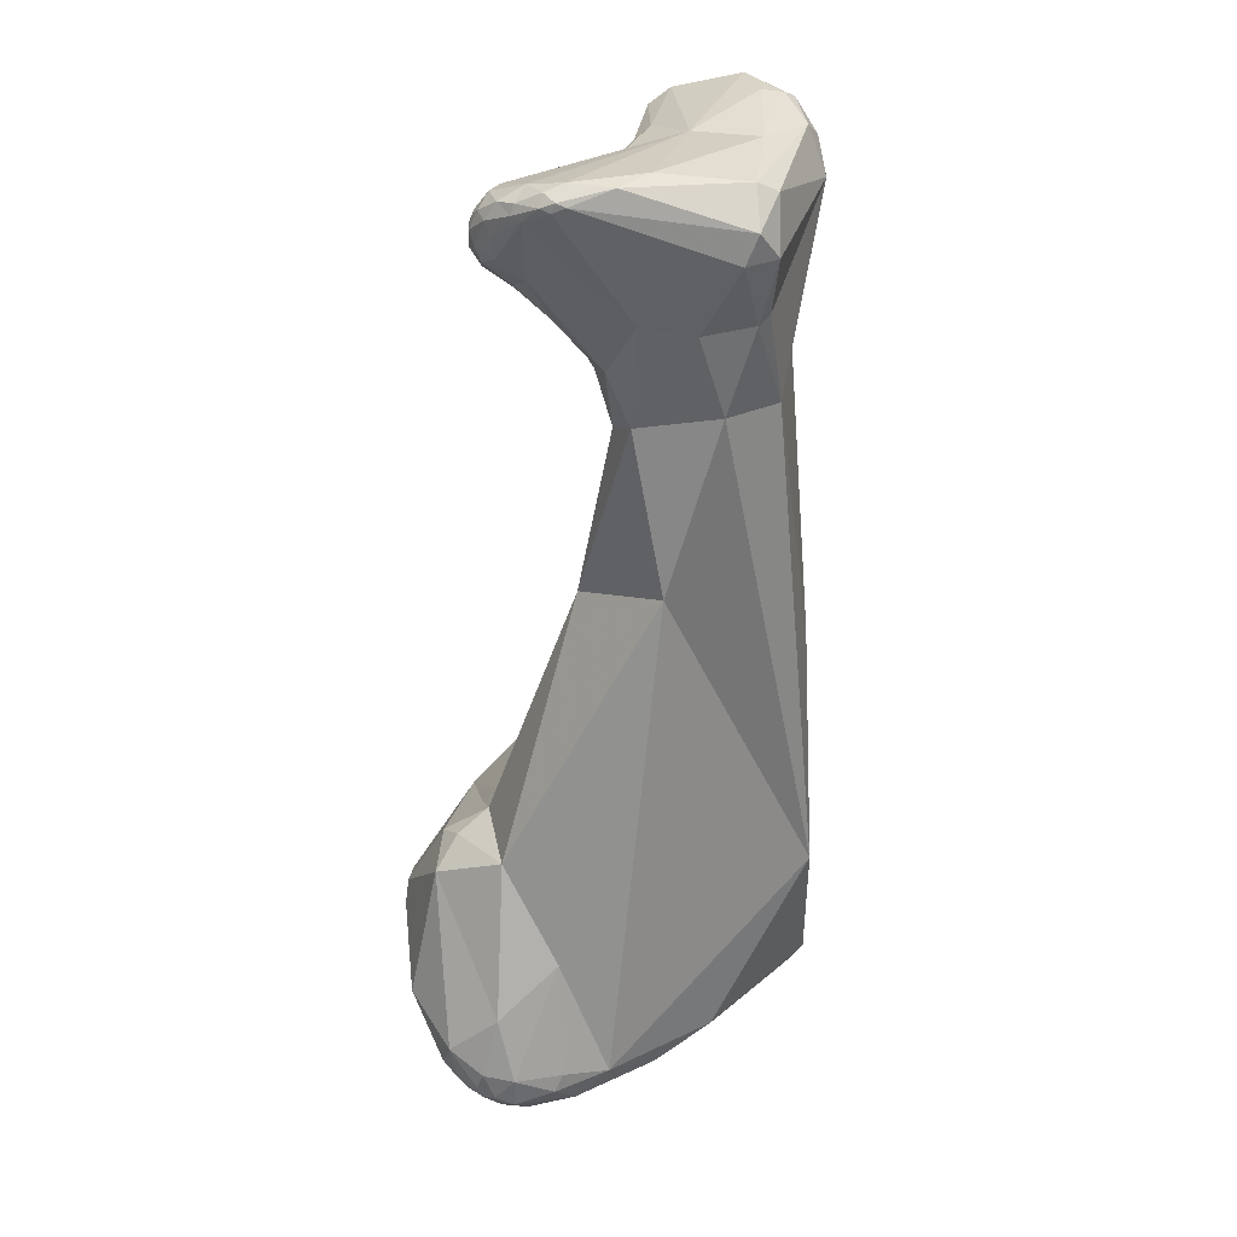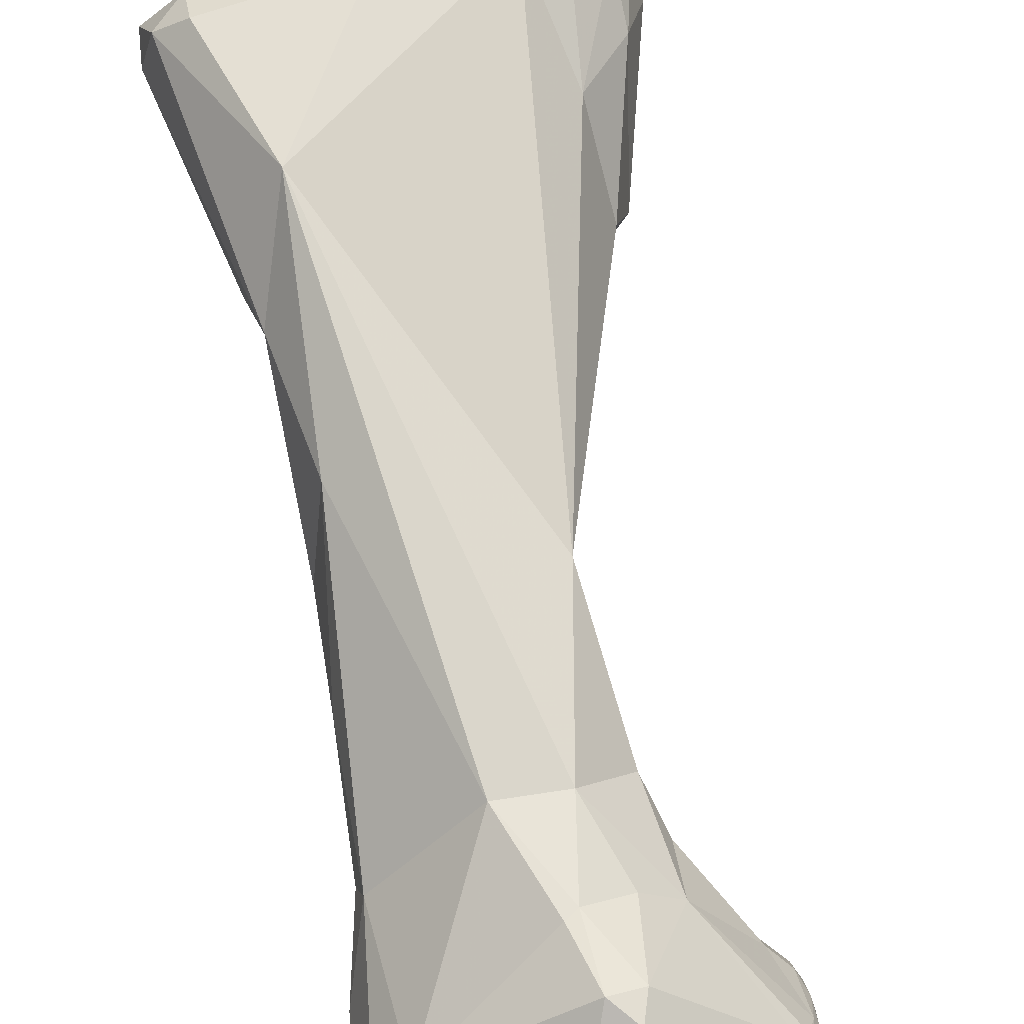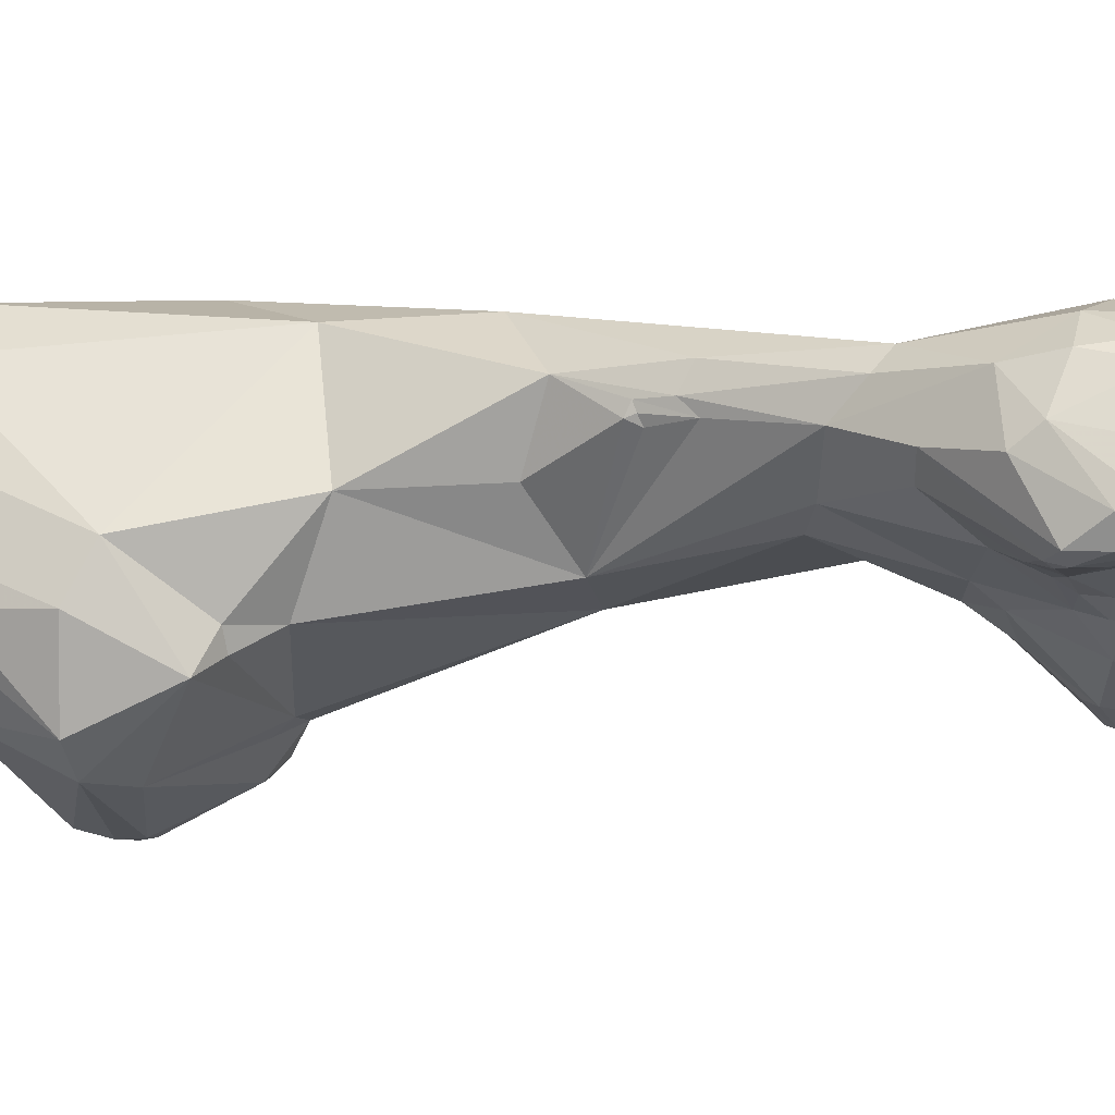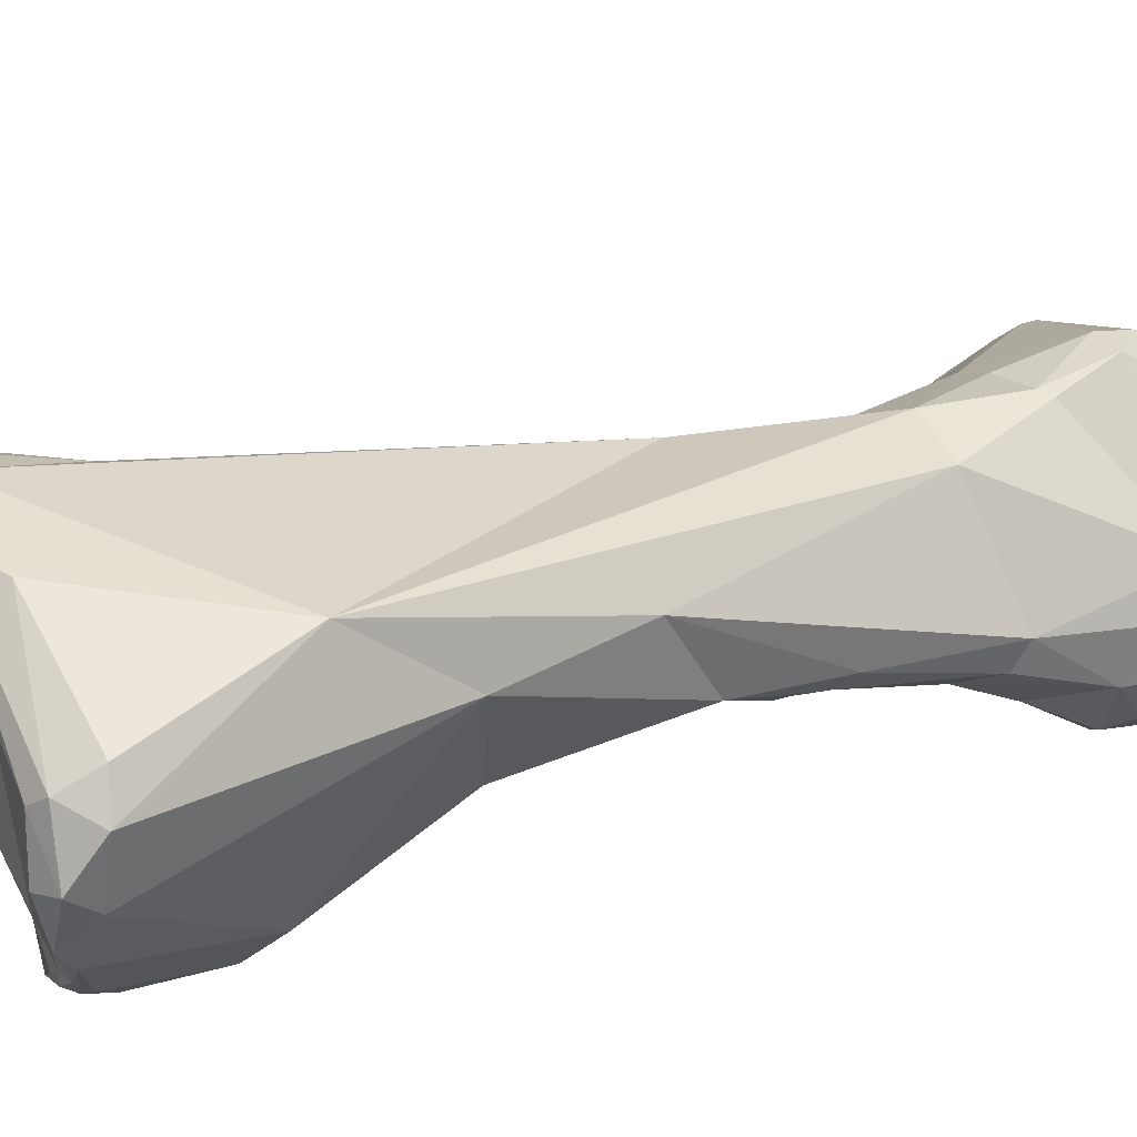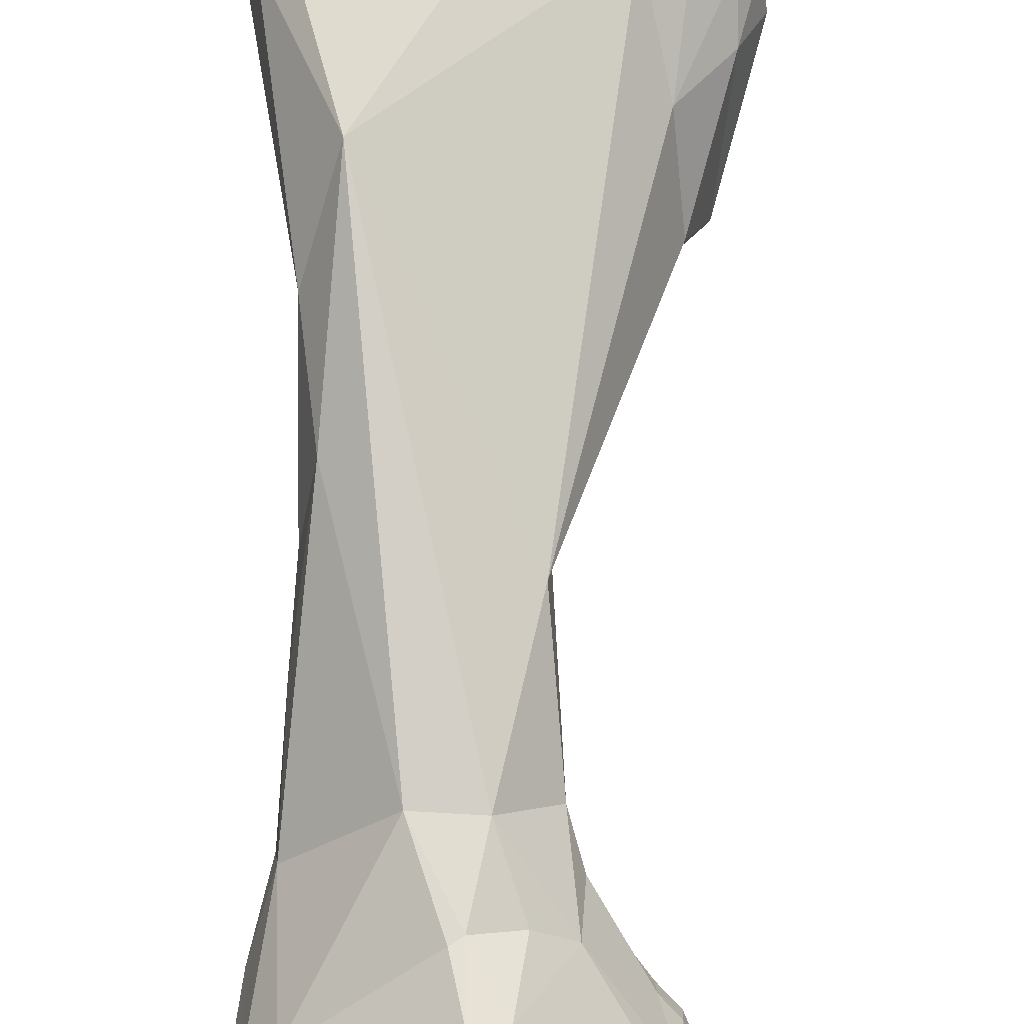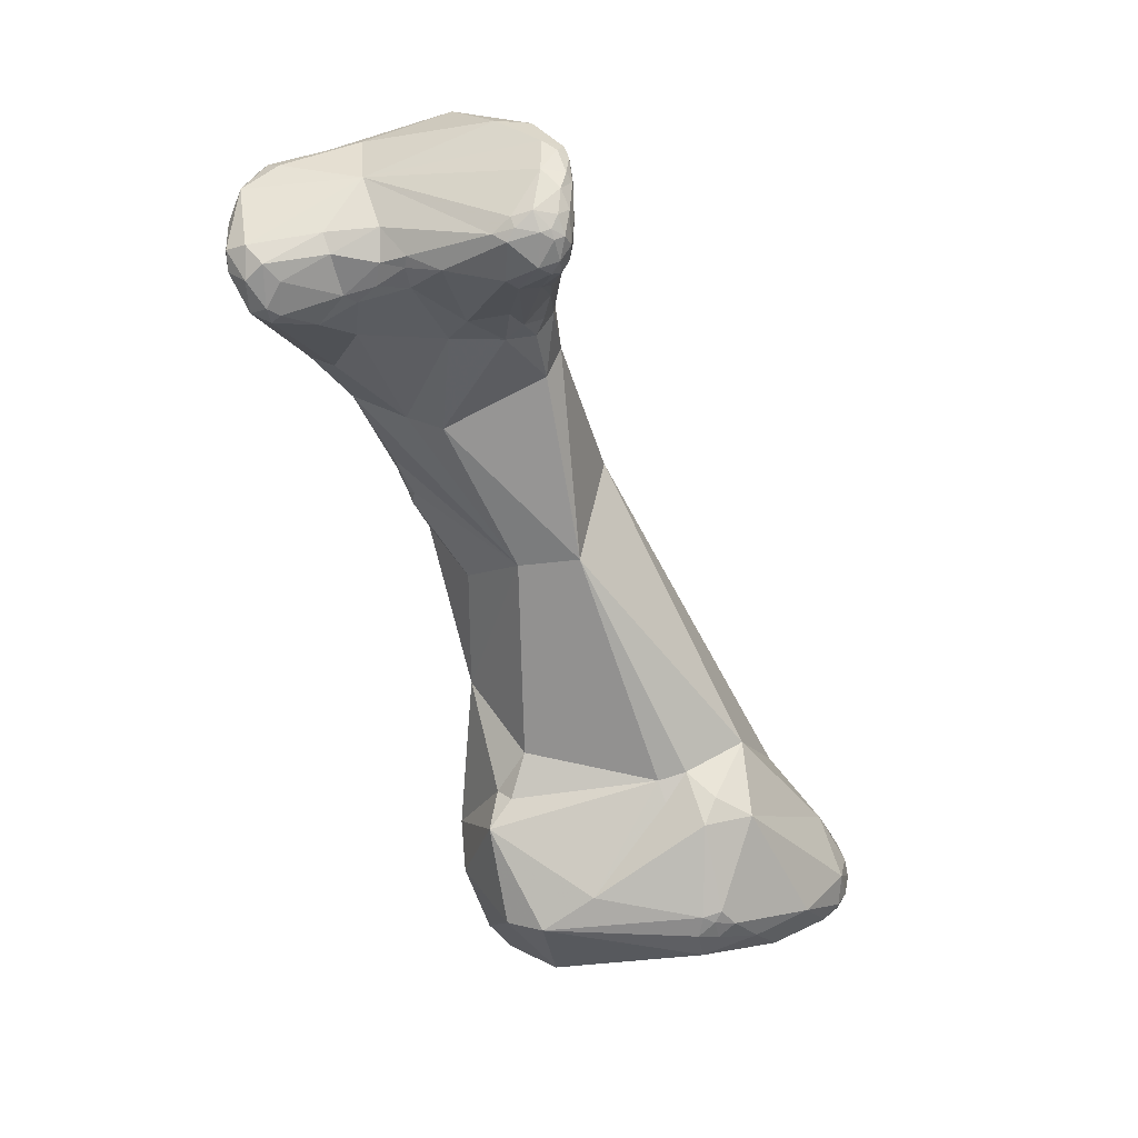
<metadata>
{"format":"obj","ext":"obj","renderer":"f3d","projection":"perspective","resolution":1024,"background":"white","views":[{"elev":48.1,"azim":138.7,"up":"+Z"},{"elev":60.9,"azim":-25.2,"up":"+Y"},{"elev":-41.1,"azim":-87.1,"up":"+Y"},{"elev":49.6,"azim":-127.2,"up":"+Y"},{"elev":67.3,"azim":-12.1,"up":"+Y"},{"elev":29.7,"azim":23.9,"up":"+Z"}]}
</metadata>
<code>
o Generated_Mesh_From_X3D
v -104.6 -0.1923 202.6
v -104.7 -0.04991 203.2
v -104.8 0.1606 203
v -105.2 0.9782 203.5
v -103.8 -0.5444 202.6
v -104 -0.1058 203.4
v -105.7 2.49 203.7
v -105.7 2.997 202.1
v -103.8 -0.4511 201.6
v -103.3 -0.4324 201.8
v -103.3 -0.2377 201.3
v -105.2 1.574 201.4
v -104.7 1.226 200.7
v -105.1 3.167 200.6
v -99.35 2.745 181.8
v -98.79 3.286 179.4
v -99.3 4.564 178.7
v -105.1 1.572 204.3
v -105.7 3.196 203.7
v -105.5 3.166 204.2
v -105.1 3.102 204.5
v -104.5 2.77 204.7
v -104.8 4.33 204.3
v -103.4 -0.3106 203.1
v -102.3 1.047 203.7
v -101.9 0.7601 203.2
v -105.3 4.29 202.4
v -105.3 4.232 203.7
v -104.7 5.214 203.1
v -103 -0.2019 201.6
v -102.9 -0.1605 202.6
v -102.3 0.6159 201.1
v -101.6 0.8072 202
v -101.6 1.554 200.5
v -101.3 1.049 201.8
v -103.7 2.38 199.2
v -102.8 2.183 199.1
v -103.9 4.165 198.4
v -103.1 3.623 197.5
v -103.9 4.938 198.9
v -102.3 4.656 195.1
v -102.5 5.097 194.6
v -102.9 5.751 195
v -102.1 5.071 193.8
v -102 5.031 193.5
v -101.8 4.904 193.9
v -102.3 5.3 193.7
v -102.1 6.264 192
v -100.1 5.043 187.4
v -98.02 1.877 184.4
v -98.29 3.067 185
v -97.67 2.739 185.1
v -100.1 4.059 182.7
v -97.08 1.102 181.7
v -95.81 0.9706 181.9
v -96.1 2.586 179.1
v -98.2 3.666 178.5
v -97.88 3.81 178.3
v -96.33 3.497 178.9
v -99.15 4.562 178.5
v -99.43 5.487 178.2
v -98.98 4.91 178.1
v -99.09 5.584 178.1
v -98.56 4.819 178.2
v -100.1 6.817 178.1
v -99.93 7.449 177.8
v -100.7 8.85 178.6
v -99.46 7.824 177.9
v -99.6 9.153 177.7
v -100.4 9.606 178
v -102.9 4.602 205
v -102 2.862 204.7
v -100.8 1.581 203.8
v -99.77 1.132 203.3
v -99.83 1.144 203
v -98.67 1.049 203.1
v -100.7 1.08 202.3
v -100.6 1.094 203
v -99.83 1.433 202.3
v -99.36 2.674 200.4
v -101.1 3.309 197.3
v -100 3.472 197.1
v -98.05 4.231 192.6
v -100.2 5.071 191.3
v -101.3 8.928 191
v -101 9.148 187
v -97.6 3.592 186.3
v -94.47 1.81 182.9
v -100.4 10.71 179.1
v -99.58 11.46 179.7
v -97.71 9.221 178.8
v -99.3 11.03 178.6
v -98.85 10.53 178.3
v -101.4 6.69 205.2
v -101 6.372 205.6
v -100.6 7.636 204.1
v -97.22 1.148 204.3
v -96.9 1.275 203
v -96.77 1.106 204.2
v -96.69 1.652 202.7
v -96.83 1.468 204.8
v -96.63 1.293 204.6
v -95.98 1.375 203.5
v -96.23 2.085 202.7
v -100.6 7.418 202.2
v -100.2 7.422 202.1
v -98.66 2.452 201.1
v -97.43 2.596 201.5
v -97.92 3.348 200.3
v -97.4 3.472 200.8
v -97.42 4.319 200.2
v -97.17 4.306 200.7
v -101 7.647 199.1
v -99.12 7.487 199.6
v -97.43 5.016 198.6
v -96.28 4.825 192.9
v -99.33 11.62 184.7
v -93.45 4.402 185.9
v -93.08 4.125 185.4
v -91.35 2.748 181.8
v -91.25 2.84 182.5
v -90.93 3.016 182.2
v -90.84 3.159 181.6
v -90.79 3.189 182.6
v -91.31 3.121 180.8
v -96.57 2.811 205.7
v -96.99 3.8 206.1
v -95.86 2.521 205.4
v -96.44 3.608 206
v -96.45 4.063 205.9
v -96.18 3.791 205.7
v -96.31 4.045 205.7
v -95.94 3.083 205.6
v -95.79 3.139 205.3
v -95.9 3.414 205.2
v -98.88 4.856 206.1
v -97.75 4.834 206.2
v -96.6 4.301 205.8
v -100.2 7.365 205
v -99.66 7.381 204.2
v -96.28 1.688 205
v -95.98 1.482 204.5
v -95.75 1.687 203.3
v -96.19 2.623 202.5
v -95.75 1.666 204.5
v -95.64 1.631 204.3
v -95.53 1.743 203.7
v -95.63 2.093 203.2
v -96.03 2.815 202.8
v -95.69 1.972 204.9
v -95.44 1.883 204.3
v -95.38 2.163 204
v -95.58 2.725 203.8
v -95.49 2.291 203.5
v -96.07 3.317 203.2
v -95.54 2.392 204.9
v -95.52 2.643 204.5
v -98.81 6.737 202
v -97.69 5.67 202.3
v -96.63 3.559 201.8
v -97.19 4.997 200.6
v -97.34 5.84 199.2
v -96.78 7.811 194.6
v -92.72 4.878 186.2
v -91.61 6.831 186.4
v -91.71 3.946 185.1
v -91.67 4.698 185.6
v -90.56 5.002 185.1
v -90.43 3.458 182.1
v -93.16 9.161 180.2
v -93.74 10.78 179.6
v -92.48 10.52 179.8
v -92.57 11.19 179.8
v -95.21 11.95 180.4
v -93.29 11.61 179.9
v -89.97 4.264 181.2
v -90.88 5.667 179.7
v -89.87 5.826 179.7
v -91.52 9.389 184.2
v -89.56 8.928 182.7
v -89.24 9.992 181.1
v -91.74 10.57 179.7
v -91.67 10.99 179.8
v -91.65 11.42 180.9
v -90.43 10.77 181.2
v -90.08 10.8 180.6
v -88.83 5.742 181.4
v -88.71 7.265 180
v -88.94 7.792 179.6
v -88.38 7.701 180.4
v -88.5 8.043 180
v -88.42 8.009 181.3
v -88.37 8.41 180.3
v -90.07 8.897 179.4
v -89.33 7.869 179.4
v -89.7 9.467 179.4
v -89.65 9.893 179.4
v -88.65 8.386 179.7
v -88.92 8.869 179.5
v -89.26 9.372 179.4
v -89.53 10.19 179.6
v -88.54 8.674 179.9
v -89.04 9.548 179.5
v -88.69 9.221 181.1
v -88.52 9.12 180.5
v -88.76 9.649 180.3
v -89.09 10.11 180.1
v -88.59 9.303 180.1
v -90.65 11.04 180.1
v -103.3 -0.2377 201.3
v -103.7 2.38 199.2
v -102.1 6.264 192
v -102.1 6.264 192
v -102.1 6.264 192
v -100.1 5.043 187.4
v -96.1 2.586 179.1
v -99.93 7.449 177.8
v -99.6 9.153 177.7
v -100.4 9.606 178
v -100.6 1.094 203
v -100.2 5.071 191.3
v -97.6 3.592 186.3
v -97.43 5.016 198.6
v -99.33 11.62 184.7
v -91.31 3.121 180.8
v -96.45 4.063 205.9
v -95.94 3.083 205.6
v -97.75 4.834 206.2
v -100.2 7.365 205
v -96.78 7.811 194.6
v -91.61 6.831 186.4
v -91.61 6.831 186.4
v -90.65 11.04 180.1
f 1 3 12
f 6 18 2
f 18 4 2
f 5 6 2
f 2 4 3
f 5 2 1
f 3 1 2
f 3 4 12
f 12 13 1
f 6 5 24
f 25 6 24
f 18 7 4
f 7 12 4
f 7 8 12
f 12 8 14
f 9 5 1
f 13 9 1
f 36 9 13
f 24 5 10
f 5 9 10
f 9 11 10
f 9 36 210
f 210 36 37
f 24 10 31
f 31 10 30
f 10 11 30
f 12 14 13
f 211 13 14
f 16 15 17
f 53 17 15
f 54 15 16
f 57 54 16
f 17 60 16
f 16 60 57
f 6 72 18
f 20 18 21
f 7 18 20
f 20 19 7
f 18 22 21
f 20 28 19
f 72 22 18
f 21 23 20
f 20 23 28
f 22 71 21
f 23 29 28
f 26 24 31
f 25 72 6
f 25 24 26
f 33 26 31
f 78 26 33
f 73 25 26
f 19 8 7
f 19 27 8
f 27 19 28
f 27 14 8
f 40 14 27
f 40 27 29
f 27 28 29
f 30 33 31
f 11 37 32
f 11 32 30
f 30 32 33
f 32 37 34
f 32 34 35
f 35 33 32
f 78 33 77
f 14 39 211
f 37 36 39
f 37 39 81
f 81 39 83
f 37 81 34
f 14 40 38
f 38 39 14
f 39 41 83
f 39 38 42
f 38 43 42
f 39 42 41
f 42 43 48
f 42 48 47
f 40 43 38
f 42 47 41
f 44 46 41
f 41 47 44
f 44 47 45
f 46 83 41
f 45 83 46
f 44 45 46
f 45 48 84
f 83 45 221
f 47 48 45
f 212 49 221
f 213 86 215
f 87 49 51
f 53 215 86
f 51 49 53
f 53 15 50
f 50 51 53
f 51 50 52
f 52 50 118
f 87 51 52
f 222 52 118
f 54 50 15
f 55 50 54
f 56 55 54
f 88 50 55
f 121 88 55
f 86 67 53
f 86 89 67
f 125 55 56
f 125 120 55
f 60 62 57
f 56 54 57
f 57 62 58
f 58 56 57
f 58 62 64
f 64 59 58
f 216 58 59
f 17 65 60
f 65 61 60
f 61 62 60
f 17 53 65
f 65 66 61
f 61 63 62
f 61 66 63
f 63 64 62
f 63 66 68
f 63 59 64
f 66 65 67
f 67 65 53
f 67 70 66
f 66 69 68
f 67 89 70
f 217 219 218
f 93 218 219
f 91 63 68
f 69 91 68
f 72 71 22
f 71 23 21
f 95 23 71
f 73 26 220
f 25 73 72
f 78 77 75
f 78 75 74
f 75 77 79
f 220 74 73
f 76 75 79
f 76 74 75
f 97 73 74
f 97 74 76
f 33 35 77
f 77 35 79
f 79 35 34
f 79 34 80
f 29 113 40
f 107 79 80
f 107 80 109
f 34 81 80
f 82 80 81
f 40 113 85
f 82 81 83
f 80 82 109
f 82 115 109
f 85 43 40
f 82 116 223
f 82 83 116
f 116 83 222
f 49 83 221
f 49 87 83
f 43 85 214
f 214 85 86
f 86 85 117
f 85 113 117
f 117 89 86
f 50 88 118
f 89 117 90
f 90 92 89
f 90 174 92
f 55 120 121
f 91 69 93
f 59 63 91
f 92 219 89
f 92 93 219
f 175 93 92
f 225 216 177
f 177 216 59
f 29 23 94
f 95 94 23
f 136 95 71
f 139 94 95
f 73 97 72
f 101 72 97
f 72 101 126
f 126 101 141
f 136 71 72
f 29 94 96
f 29 96 105
f 139 96 94
f 105 96 106
f 76 79 107
f 98 76 107
f 76 99 97
f 98 99 76
f 107 108 98
f 103 98 100
f 98 108 100
f 101 97 102
f 102 97 99
f 143 103 100
f 102 99 142
f 142 99 103
f 103 99 98
f 102 142 141
f 101 102 141
f 104 143 100
f 158 114 106
f 29 105 113
f 105 106 113
f 100 108 110
f 107 109 108
f 108 109 110
f 109 111 110
f 104 100 110
f 160 104 110
f 112 160 110
f 111 112 110
f 160 144 104
f 160 112 161
f 161 112 111
f 106 114 113
f 109 115 111
f 116 162 115
f 224 113 114
f 222 118 116
f 119 118 88
f 164 118 119
f 116 118 164
f 224 174 90
f 119 88 166
f 164 119 166
f 166 88 121
f 120 125 123
f 122 121 120
f 120 123 122
f 125 176 123
f 124 121 122
f 169 124 122
f 123 169 122
f 170 59 91
f 170 91 171
f 171 93 175
f 91 93 171
f 174 175 92
f 225 177 178
f 126 141 128
f 72 126 127
f 126 129 127
f 127 129 130
f 128 133 126
f 126 133 129
f 227 128 134
f 128 156 134
f 129 131 130
f 226 131 132
f 226 132 138
f 129 227 131
f 132 131 135
f 134 131 227
f 131 134 135
f 72 127 136
f 136 127 137
f 136 137 95
f 137 139 95
f 138 229 228
f 130 137 127
f 132 159 138
f 132 135 159
f 226 138 228
f 96 229 140
f 96 140 106
f 140 158 106
f 229 138 140
f 138 159 140
f 141 142 145
f 145 142 146
f 146 142 103
f 147 103 143
f 143 148 147
f 148 143 104
f 148 144 149
f 155 149 160
f 144 148 104
f 160 149 144
f 150 141 145
f 147 151 146
f 147 146 103
f 147 148 154
f 152 147 154
f 149 154 148
f 155 154 149
f 128 141 150
f 151 150 145
f 146 151 145
f 150 151 156
f 151 147 152
f 151 152 156
f 157 153 135
f 153 152 154
f 153 154 155
f 153 155 135
f 150 156 128
f 157 156 152
f 153 157 152
f 134 156 157
f 135 134 157
f 155 161 159
f 135 155 159
f 158 159 114
f 140 159 158
f 160 161 155
f 114 159 162
f 159 161 162
f 161 111 115
f 115 162 161
f 114 162 163
f 230 162 116
f 224 114 163
f 230 116 165
f 163 231 179
f 224 163 184
f 165 116 164
f 164 167 232
f 184 163 179
f 174 224 184
f 167 164 166
f 166 168 167
f 167 168 232
f 231 168 180
f 166 121 124
f 166 124 168
f 169 168 124
f 168 169 187
f 176 169 123
f 176 187 169
f 59 170 177
f 172 170 171
f 171 175 173
f 170 172 182
f 172 171 173
f 170 182 194
f 183 173 175
f 182 172 173
f 174 184 175
f 125 178 176
f 178 177 195
f 176 178 187
f 177 194 195
f 170 194 177
f 179 231 180
f 168 192 180
f 187 192 168
f 180 192 204
f 179 185 184
f 181 179 180
f 185 179 181
f 181 207 186
f 180 204 181
f 185 181 186
f 184 209 175
f 233 183 175
f 182 173 183
f 185 186 184
f 184 186 209
f 186 207 209
f 187 178 188
f 189 188 178
f 178 195 189
f 187 188 190
f 187 190 192
f 188 191 190
f 191 188 189
f 191 189 198
f 190 191 193
f 202 193 191
f 198 202 191
f 204 192 205
f 192 190 193
f 192 193 205
f 194 196 195
f 189 195 199
f 183 197 196
f 189 199 198
f 199 195 200
f 195 196 200
f 196 197 200
f 183 233 201
f 197 201 203
f 201 197 183
f 198 199 202
f 202 199 203
f 199 200 203
f 203 200 197
f 193 208 205
f 207 201 209
f 202 208 193
f 207 203 201
f 204 205 206
f 204 206 181
f 181 206 207
f 205 208 206
f 206 208 207
f 203 208 202
f 207 208 203
f 196 194 182
f 183 196 182

</code>
